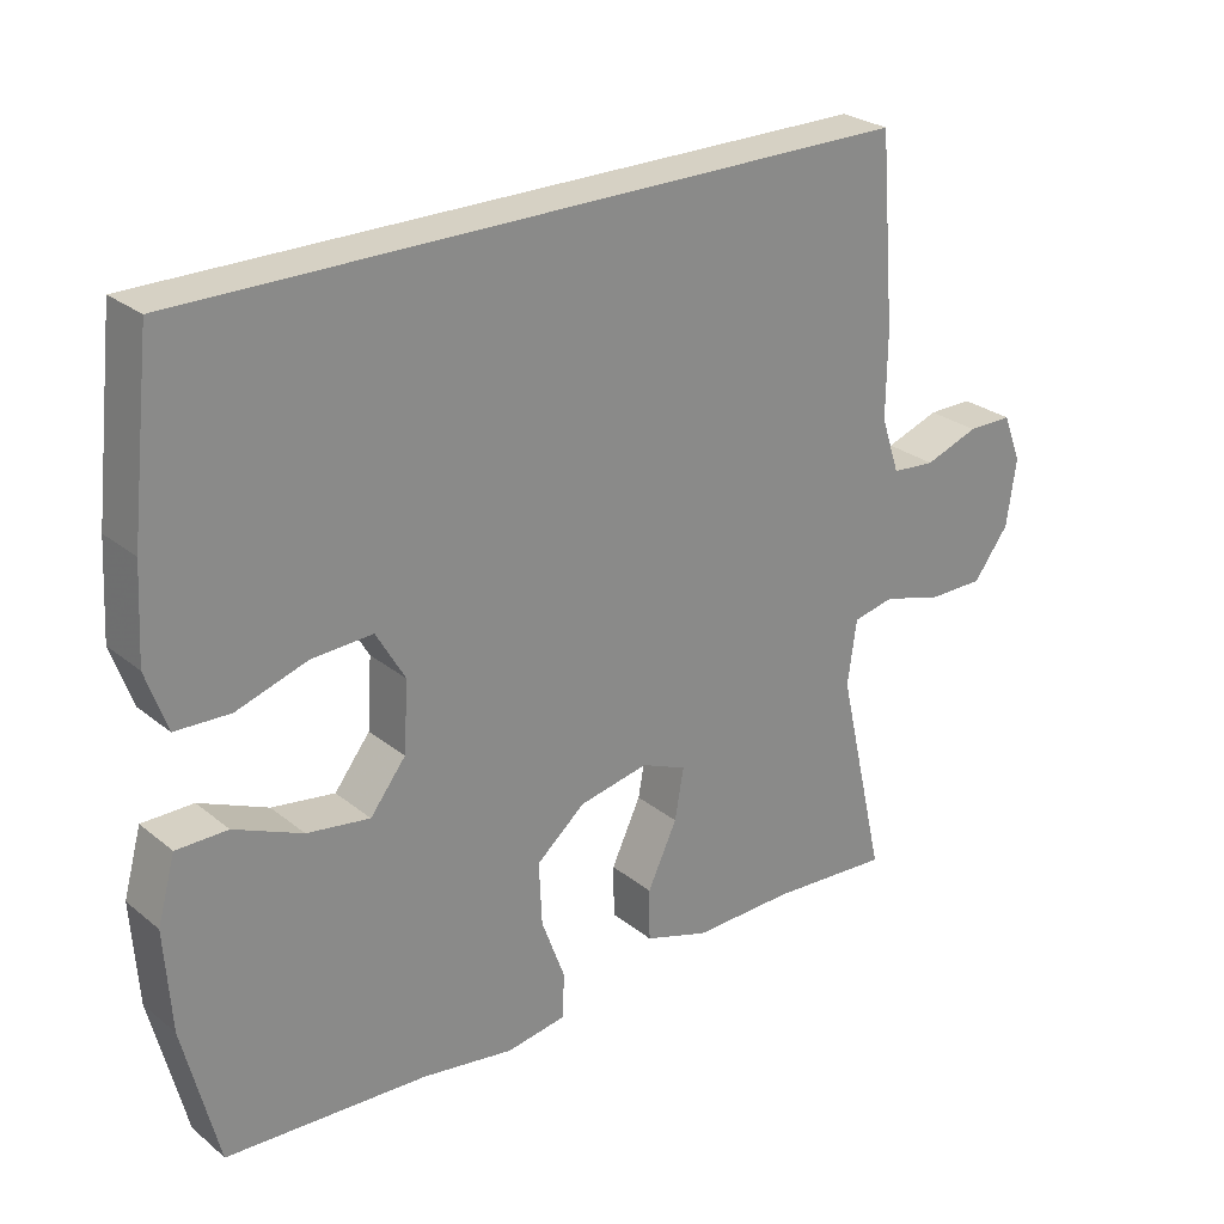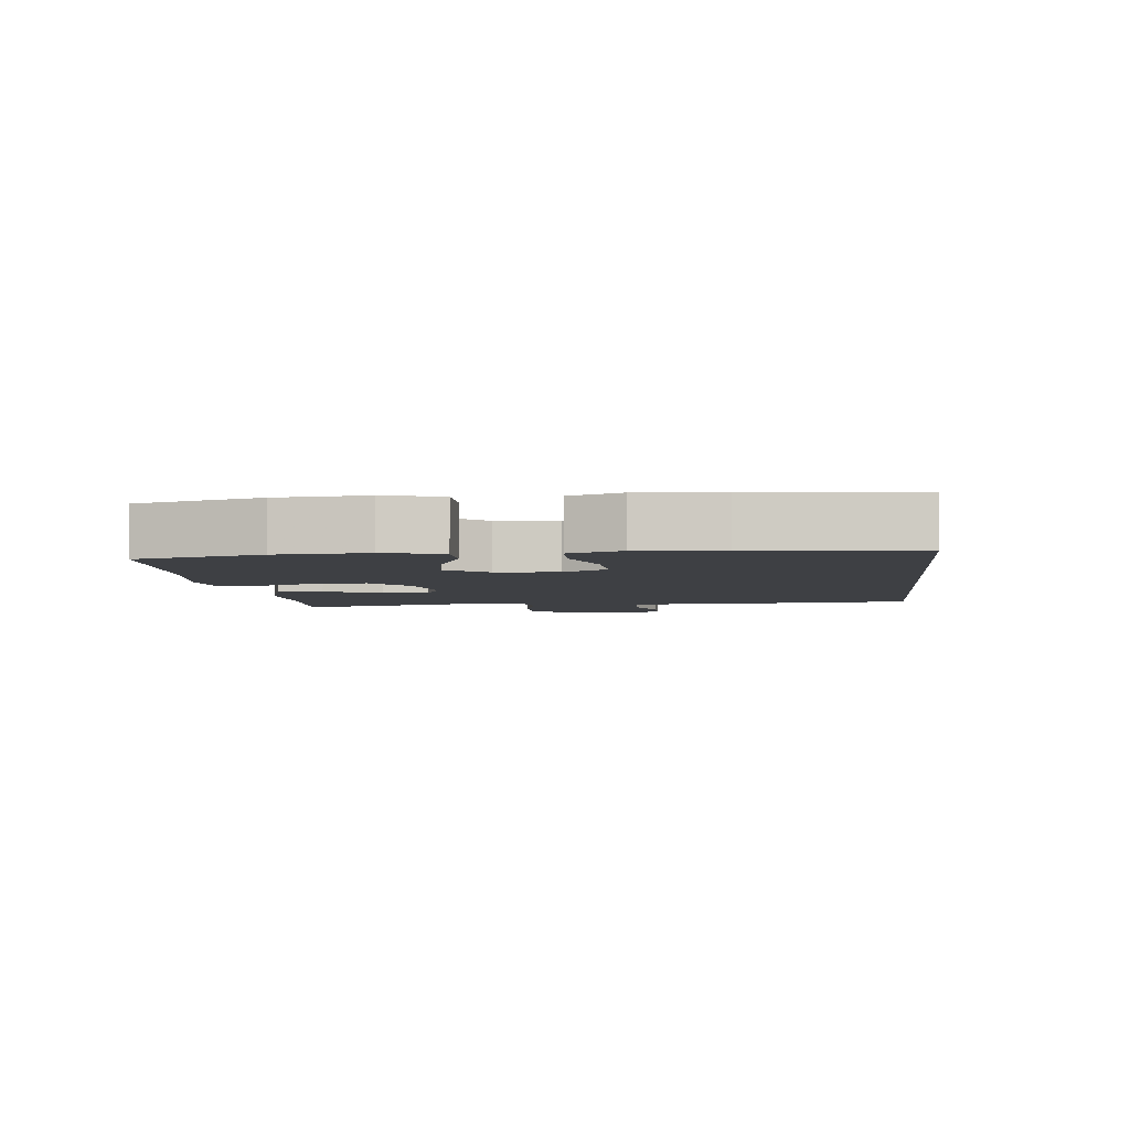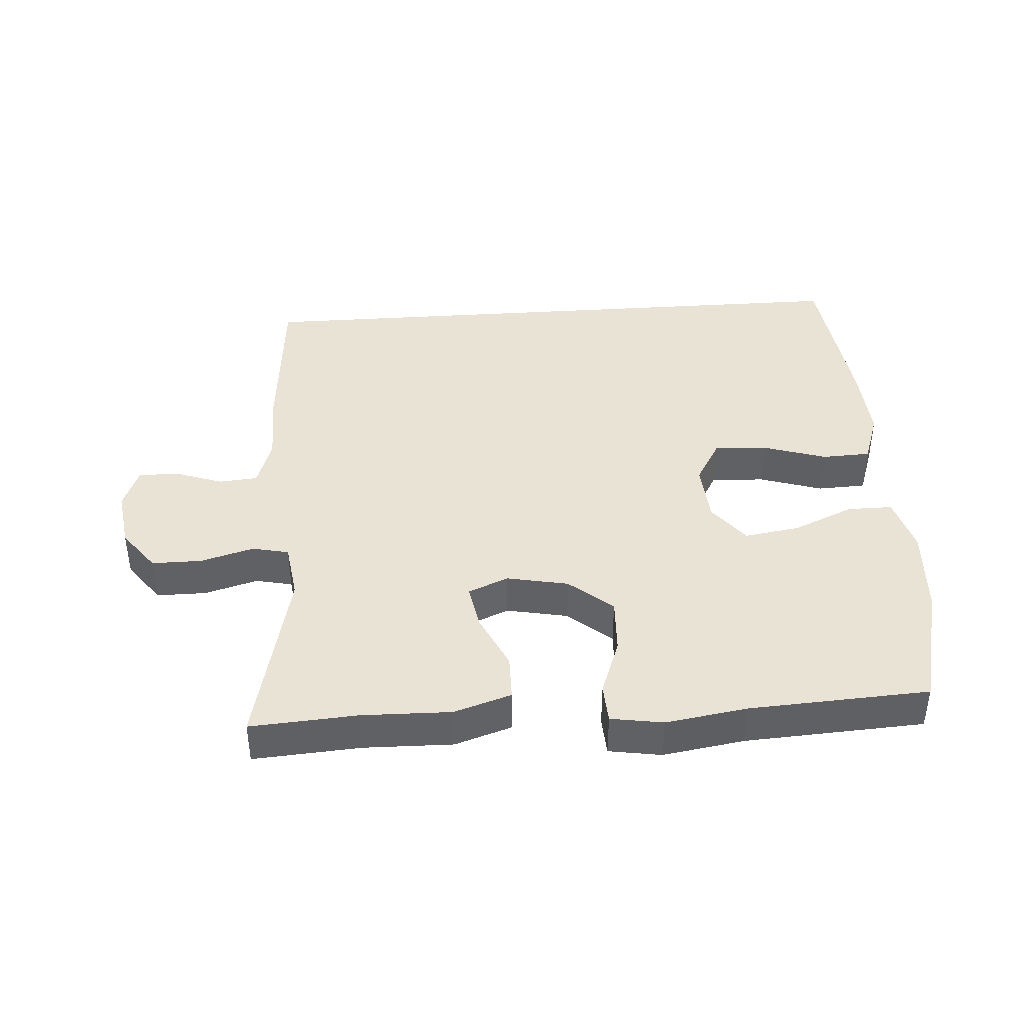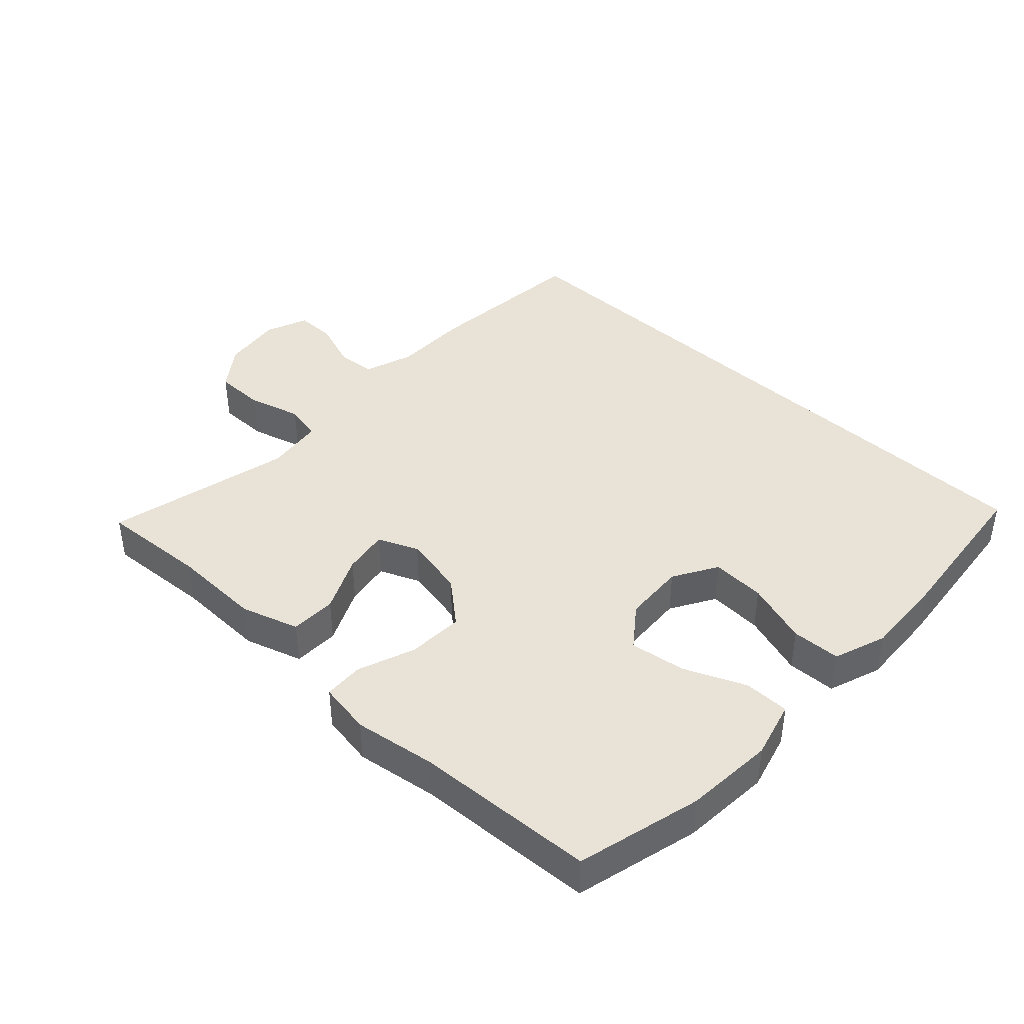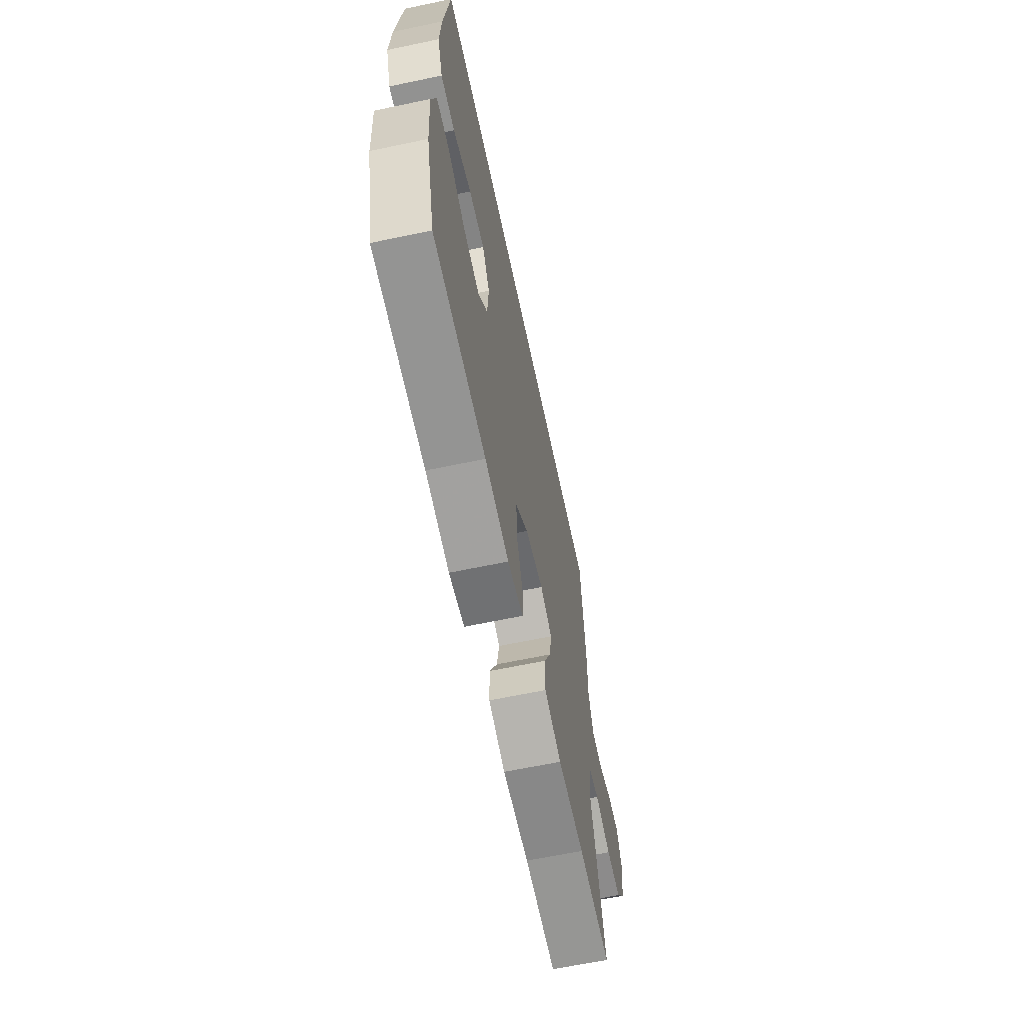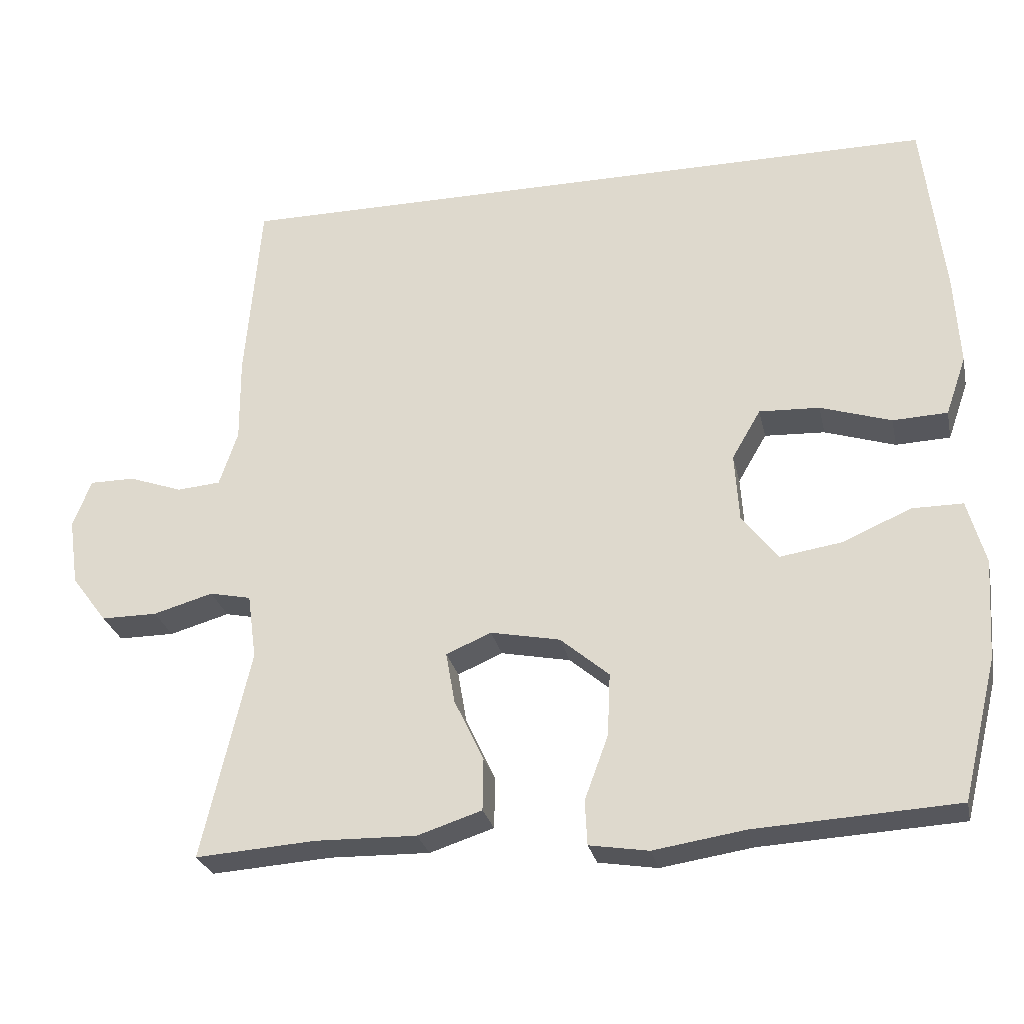
<metadata>
{"format":"obj","ext":"obj","renderer":"f3d","projection":"perspective","resolution":1024,"background":"white","views":[{"elev":26.6,"azim":-38.9,"up":"+Z"},{"elev":-4.6,"azim":-83.5,"up":"+Y"},{"elev":41.1,"azim":176.0,"up":"+Y"},{"elev":41.5,"azim":-136.7,"up":"+Y"},{"elev":-64.0,"azim":-78.0,"up":"+Z"},{"elev":-27.2,"azim":-167.9,"up":"+Z"}]}
</metadata>
<code>
v 0.458 0.07 0.5
v 0.479 0.07 0.248
v 0.478 0.07 0.133
v 0.503 0.07 0.058
v 0.562 0.07 0.053
v 0.635 0.07 0.079
v 0.696 0.07 0.079
v 0.721 0.07 0.015
v 0.708 0.07 -0.076
v 0.66 0.07 -0.14
v 0.584 0.07 -0.14
v 0.503 0.07 -0.117
v 0.447 0.07 -0.129
v 0.435 0.07 -0.217
v 0.5 0.07 -0.5
v 0.337 0.07 -0.489
v 0.201 0.07 -0.492
v 0.114 0.07 -0.464
v 0.113 0.07 -0.394
v 0.153 0.07 -0.309
v 0.165 0.07 -0.24
v 0.104 0.07 -0.214
v 0.01 0.07 -0.233
v -0.056 0.07 -0.289
v -0.052 0.07 -0.374
v -0.02 0.07 -0.461
v -0.023 0.07 -0.521
v -0.103 0.07 -0.534
v -0.227 0.07 -0.515
v -0.5 0.07 -0.5
v -0.547 0.07 -0.311
v -0.556 0.07 -0.175
v -0.532 0.07 -0.088
v -0.463 0.07 -0.088
v -0.371 0.07 -0.128
v -0.286 0.07 -0.141
v -0.238 0.07 -0.079
v -0.232 0.07 0.015
v -0.271 0.07 0.082
v -0.353 0.07 0.078
v -0.449 0.07 0.047
v -0.523 0.07 0.05
v -0.551 0.07 0.13
v -0.544 0.07 0.254
v -0.516 0.07 0.5
v 0.458 0 0.5
v 0.479 0 0.248
v 0.478 0 0.133
v 0.503 0 0.058
v 0.562 0 0.053
v 0.635 0 0.079
v 0.696 0 0.079
v 0.721 0 0.015
v 0.708 0 -0.076
v 0.66 0 -0.14
v 0.584 0 -0.14
v 0.503 0 -0.117
v 0.447 0 -0.129
v 0.435 0 -0.217
v 0.5 0 -0.5
v 0.337 0 -0.489
v 0.201 0 -0.492
v 0.114 0 -0.464
v 0.113 0 -0.394
v 0.153 0 -0.309
v 0.165 0 -0.24
v 0.104 0 -0.214
v 0.01 0 -0.233
v -0.056 0 -0.289
v -0.052 0 -0.374
v -0.02 0 -0.461
v -0.023 0 -0.521
v -0.103 0 -0.534
v -0.227 0 -0.515
v -0.5 0 -0.5
v -0.547 0 -0.311
v -0.556 0 -0.175
v -0.532 0 -0.088
v -0.463 0 -0.088
v -0.371 0 -0.128
v -0.286 0 -0.141
v -0.238 0 -0.079
v -0.232 0 0.015
v -0.271 0 0.082
v -0.353 0 0.078
v -0.449 0 0.047
v -0.523 0 0.05
v -0.551 0 0.13
v -0.544 0 0.254
v -0.516 0 0.5
f 40 41 42 43
f 39 40 43 44
f 32 33 34 35
f 32 35 36
f 29 30 31 32
f 29 32 36
f 28 29 36 37
f 25 26 27 28
f 24 25 28 37
f 17 18 19 20
f 16 17 20 21
f 14 15 16 21
f 13 14 21 22
f 9 10 11 12
f 7 8 9 12
f 5 6 7 12
f 4 5 12 13
f 3 4 13 22
f 39 44 45 1
f 23 24 37 38
f 22 23 38 39
f 3 22 39
f 1 2 3 39
f 88 87 86 85
f 89 88 85 84
f 80 79 78 77
f 81 80 77
f 77 76 75 74
f 81 77 74
f 82 81 74 73
f 73 72 71 70
f 82 73 70 69
f 65 64 63 62
f 66 65 62 61
f 66 61 60 59
f 67 66 59 58
f 57 56 55 54
f 57 54 53 52
f 57 52 51 50
f 58 57 50 49
f 67 58 49 48
f 46 90 89 84
f 83 82 69 68
f 84 83 68 67
f 84 67 48
f 84 48 47 46
f 1 46 47 2
f 2 47 48 3
f 3 48 49 4
f 4 49 50 5
f 5 50 51 6
f 6 51 52 7
f 7 52 53 8
f 8 53 54 9
f 9 54 55 10
f 10 55 56 11
f 11 56 57 12
f 12 57 58 13
f 13 58 59 14
f 14 59 60 15
f 15 60 61 16
f 16 61 62 17
f 17 62 63 18
f 18 63 64 19
f 19 64 65 20
f 20 65 66 21
f 21 66 67 22
f 22 67 68 23
f 23 68 69 24
f 24 69 70 25
f 25 70 71 26
f 26 71 72 27
f 27 72 73 28
f 28 73 74 29
f 29 74 75 30
f 30 75 76 31
f 31 76 77 32
f 32 77 78 33
f 33 78 79 34
f 34 79 80 35
f 35 80 81 36
f 36 81 82 37
f 37 82 83 38
f 38 83 84 39
f 39 84 85 40
f 40 85 86 41
f 41 86 87 42
f 42 87 88 43
f 43 88 89 44
f 44 89 90 45
f 45 90 46 1

</code>
